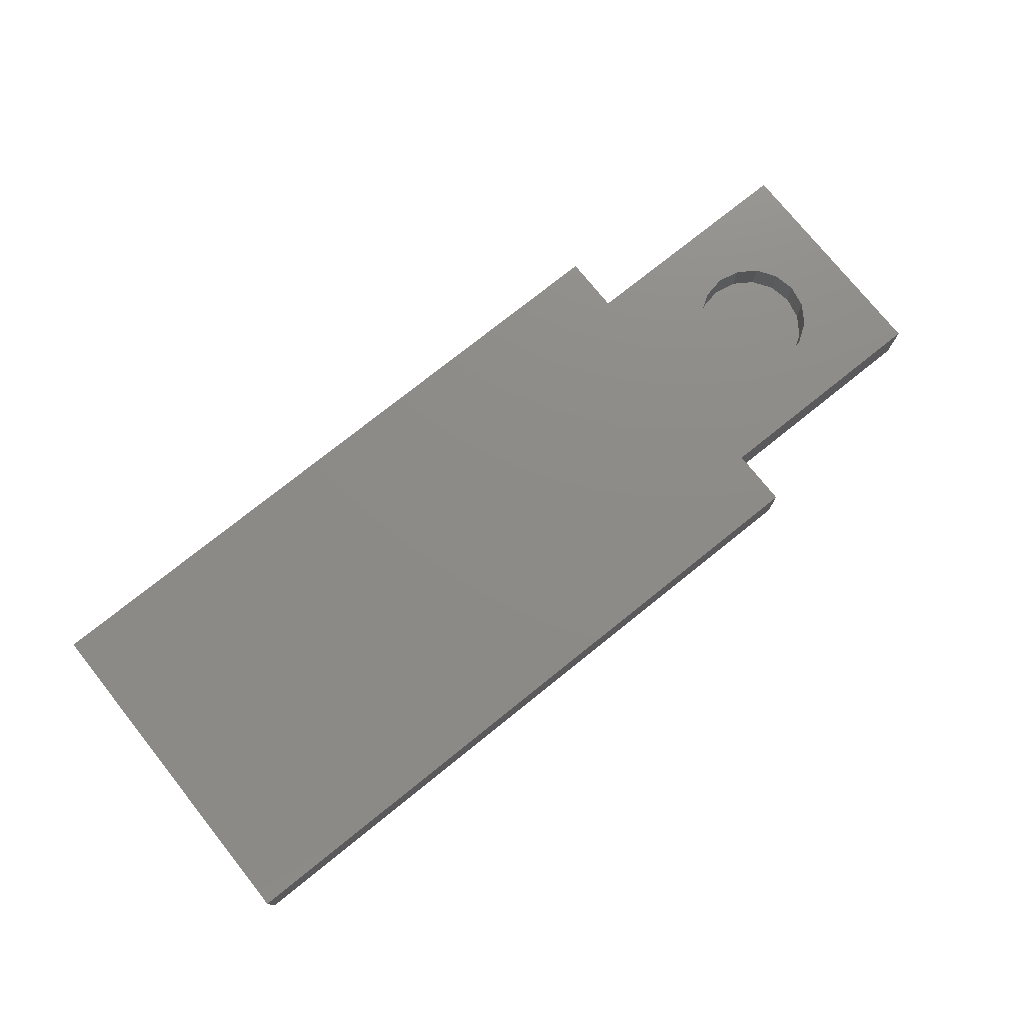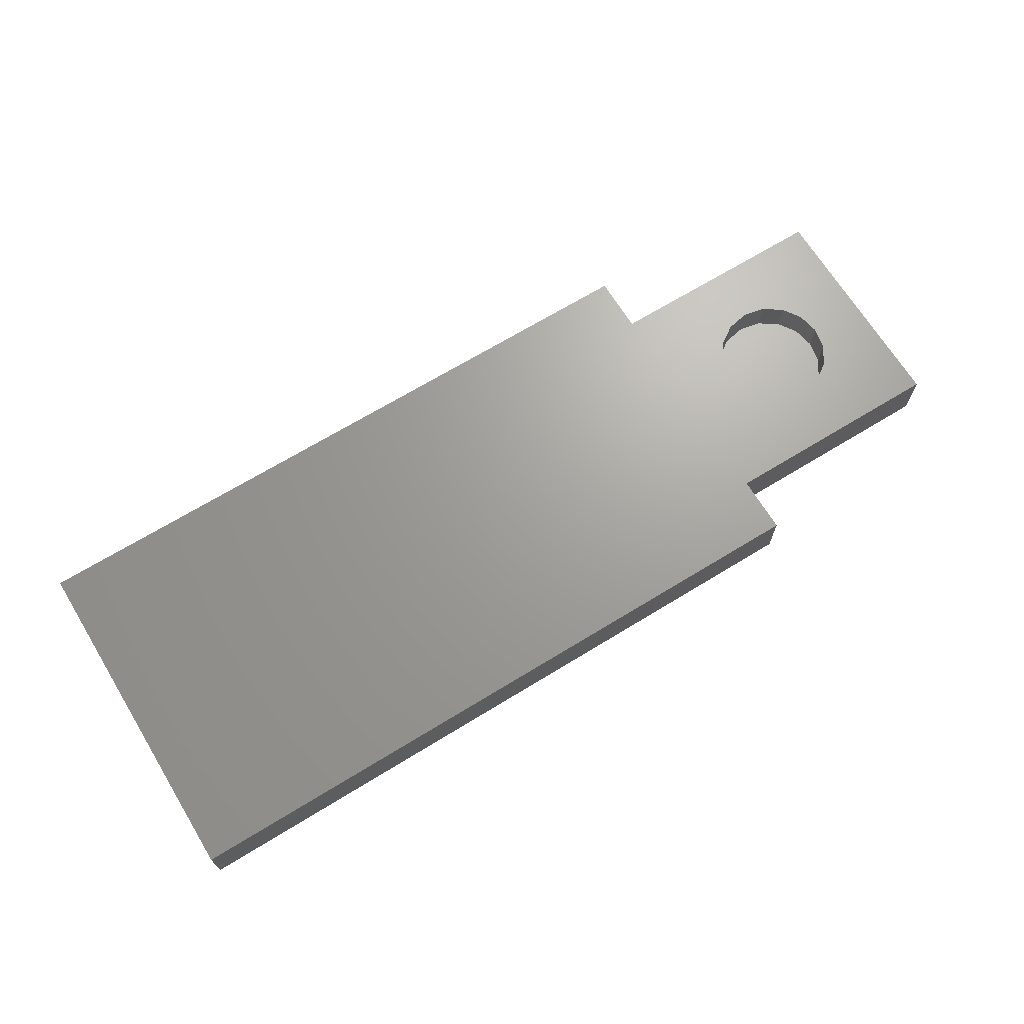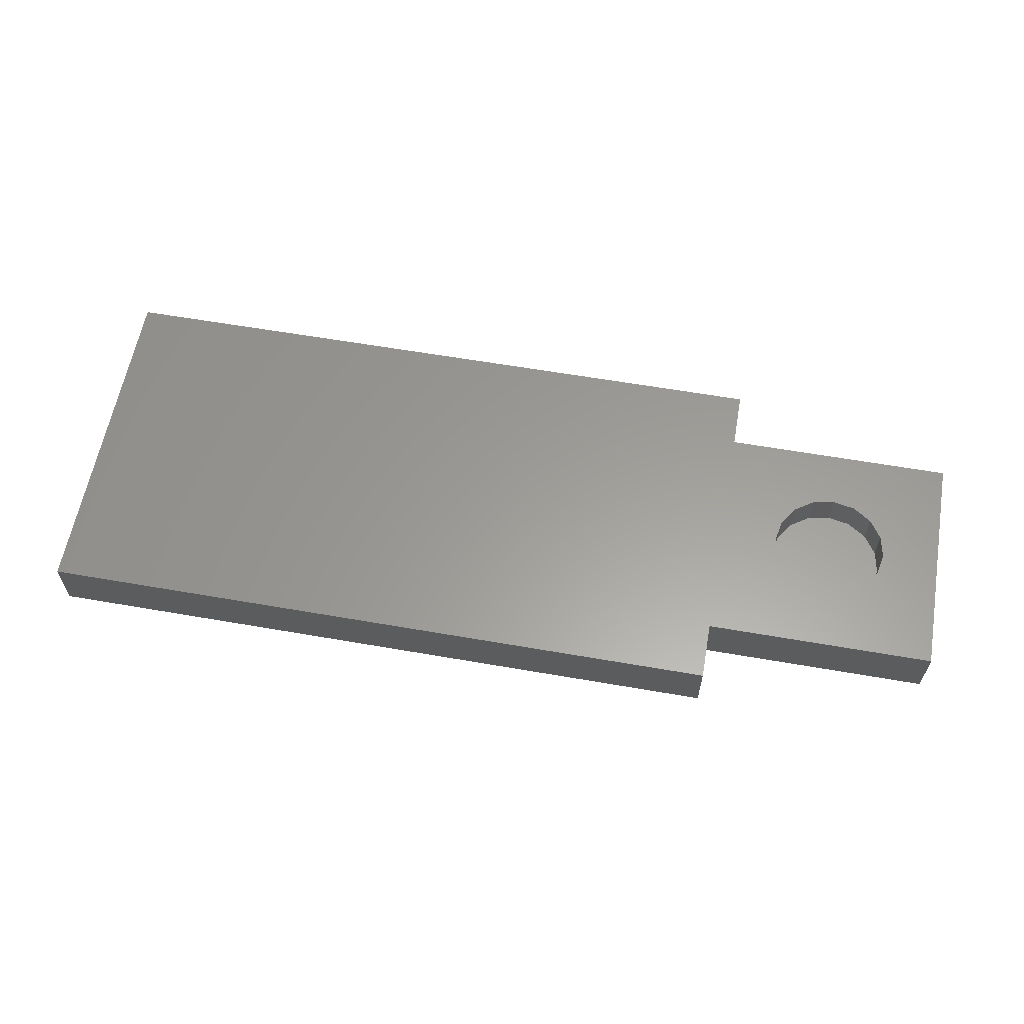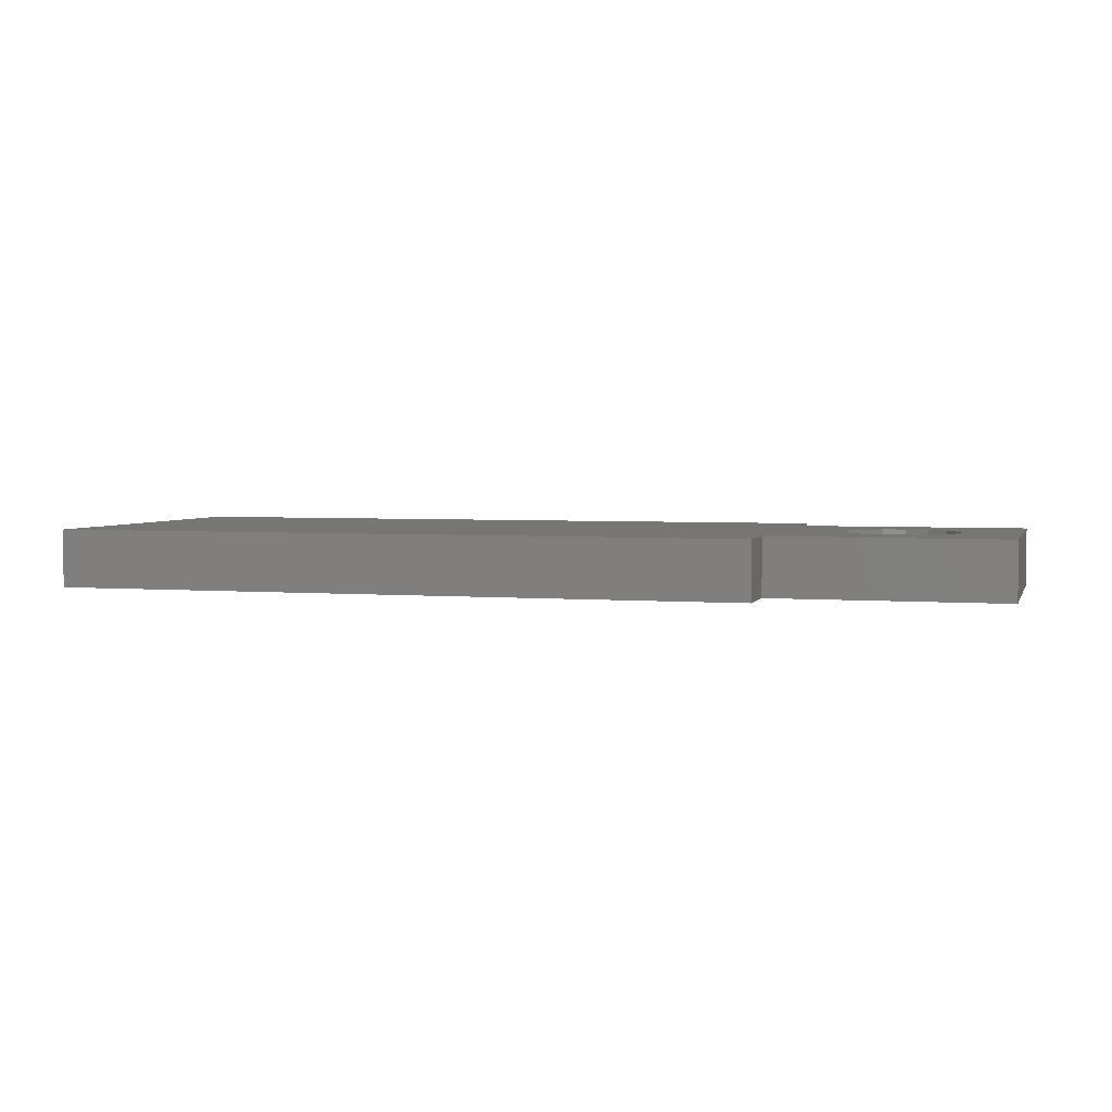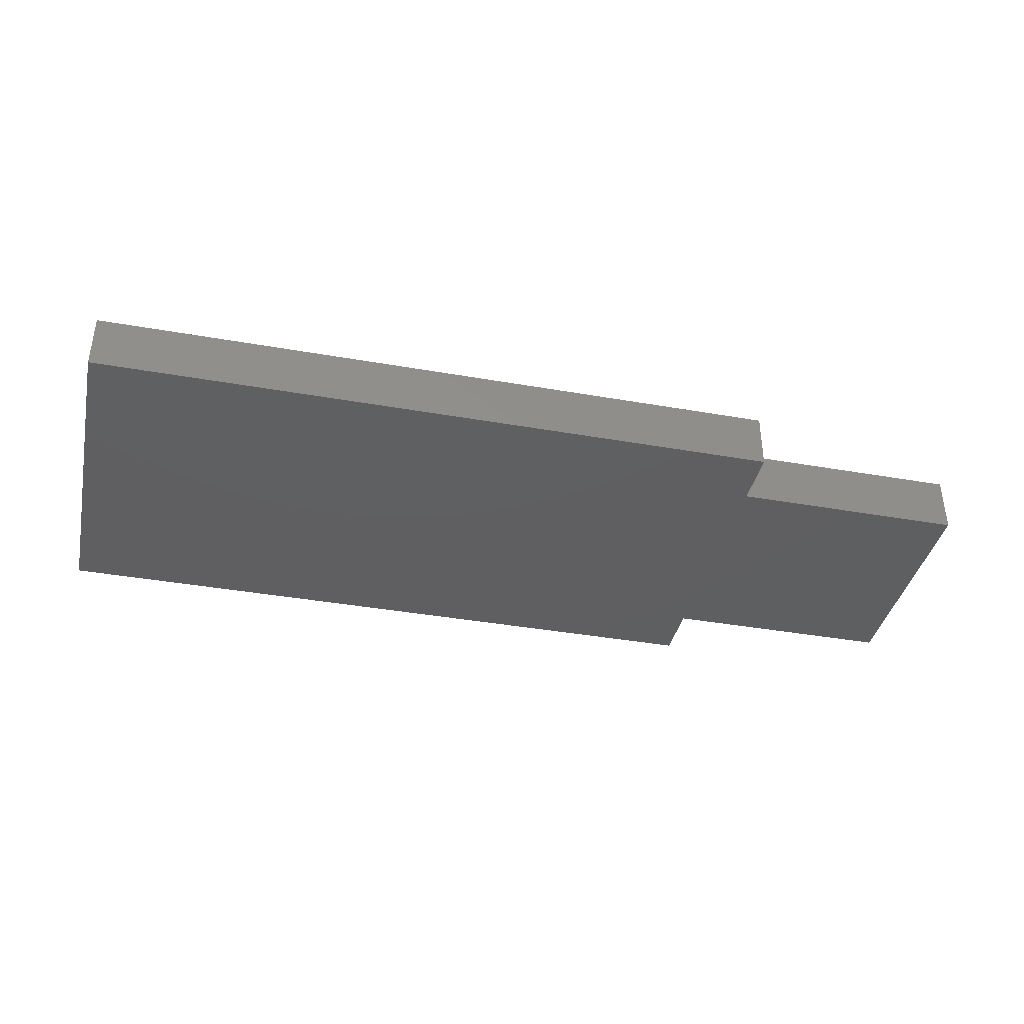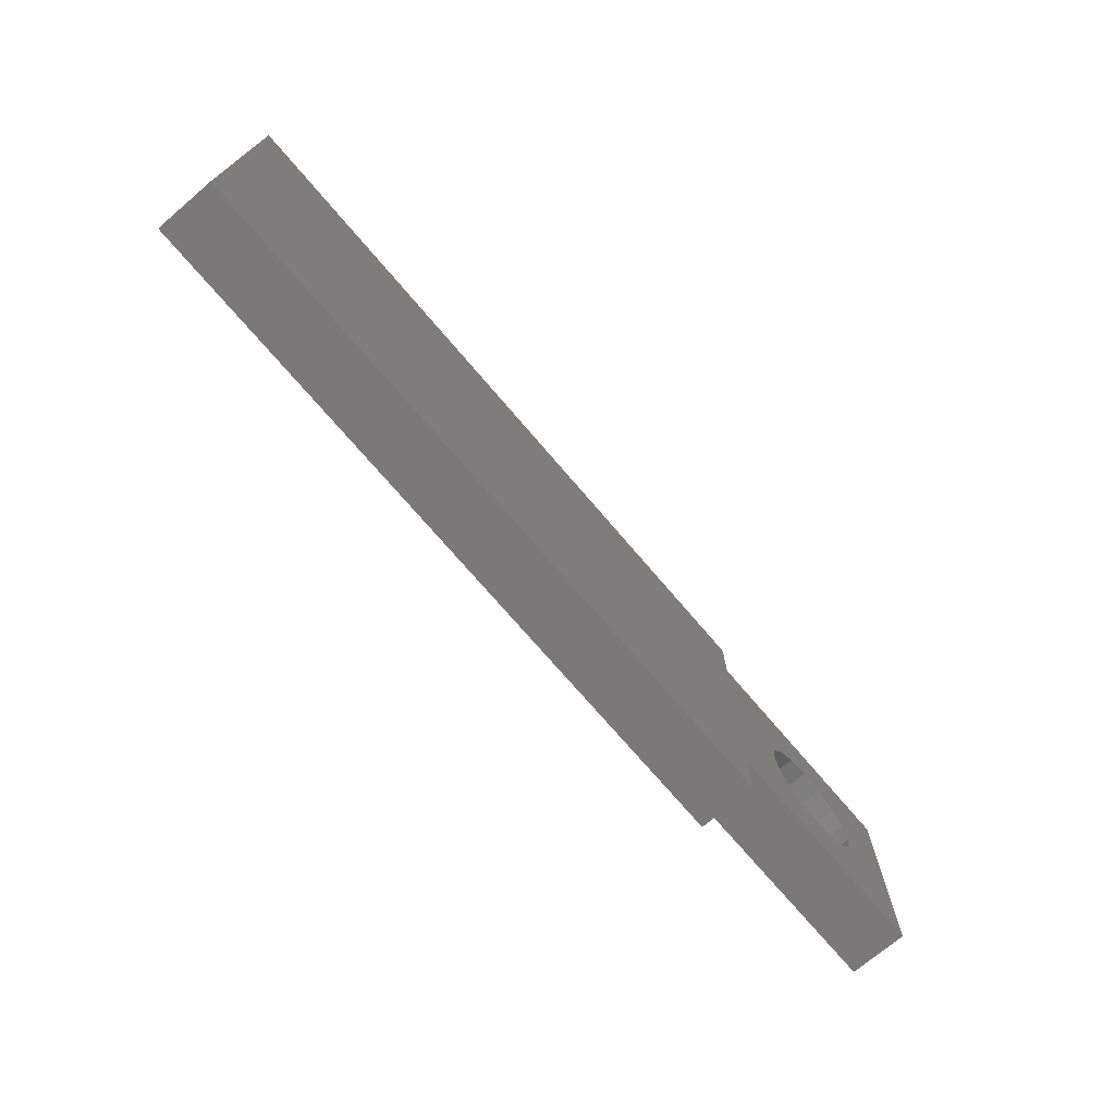
<metadata>
{"format":"stl","ext":"stl","renderer":"f3d","projection":"perspective","resolution":1024,"background":"white","views":[{"elev":75.8,"azim":-38.7,"up":"+Z"},{"elev":68.3,"azim":-31.5,"up":"+Z"},{"elev":60.3,"azim":10.1,"up":"+Z"},{"elev":3.4,"azim":15.8,"up":"+Z"},{"elev":-38.8,"azim":-12.5,"up":"+Z"},{"elev":-72.3,"azim":-49.6,"up":"+Y"}]}
</metadata>
<code>
# stl→obj: 48 verts, 92 faces
v 50 -10 5
v 50 10 0
v 50 10 5
v 50 -10 0
v -30 15 5
v 30 10 5
v 30 15 5
v 30 -10 5
v -30 -15 5
v 30 -15 5
v 45 0 5
v 44.62 1.913 5
v 43.54 3.536 5
v 41.91 4.619 5
v 40 5 5
v 35.38 1.913 5
v 35 0 5
v 36.46 3.536 5
v 38.09 4.619 5
v 44.62 -1.913 5
v 43.54 -3.536 5
v 41.91 -4.619 5
v 40 -5 5
v 38.09 -4.619 5
v 36.46 -3.536 5
v 35.38 -1.913 5
v -30 -15 0
v 30 -10 0
v 30 -15 0
v 30 10 0
v -30 15 0
v 30 15 0
v 44.62 1.913 2
v 43.54 3.536 2
v 45 0 2
v 35.38 1.913 2
v 35 0 2
v 35.38 -1.913 2
v 38.09 4.619 2
v 40 5 2
v 41.91 -4.619 2
v 40 -5 2
v 43.54 -3.536 2
v 44.62 -1.913 2
v 41.91 4.619 2
v 36.46 3.536 2
v 38.09 -4.619 2
v 36.46 -3.536 2
f 1 2 3
f 2 1 4
f 5 6 7
f 6 5 8
f 9 8 5
f 8 9 10
f 3 11 1
f 3 12 11
f 3 13 12
f 3 14 13
f 3 15 14
f 6 15 3
f 16 6 17
f 18 6 16
f 19 6 18
f 15 6 19
f 20 1 11
f 21 1 20
f 22 1 21
f 23 1 22
f 8 23 24
f 8 17 6
f 23 8 1
f 25 8 24
f 26 8 25
f 17 8 26
f 27 28 29
f 28 27 30
f 31 30 27
f 30 31 32
f 28 2 4
f 2 28 30
f 6 32 7
f 32 6 30
f 10 28 8
f 28 10 29
f 2 6 3
f 6 2 30
f 28 1 8
f 1 28 4
f 33 13 34
f 13 33 12
f 35 12 33
f 12 35 11
f 17 36 16
f 36 17 37
f 26 37 17
f 37 26 38
f 39 15 19
f 15 39 40
f 41 23 22
f 23 41 42
f 43 20 44
f 20 43 21
f 45 13 14
f 13 45 34
f 44 11 35
f 11 44 20
f 16 46 18
f 46 16 36
f 43 22 21
f 22 43 41
f 40 14 15
f 14 40 45
f 46 19 18
f 19 46 39
f 33 44 35
f 34 44 33
f 34 43 44
f 45 43 34
f 45 41 43
f 40 41 45
f 40 42 41
f 39 42 40
f 39 47 42
f 46 47 39
f 46 48 47
f 36 48 46
f 36 38 48
f 38 36 37
f 25 38 26
f 38 25 48
f 42 24 23
f 24 42 47
f 47 25 24
f 25 47 48
f 27 5 31
f 5 27 9
f 32 5 7
f 5 32 31
f 27 10 9
f 10 27 29

</code>
